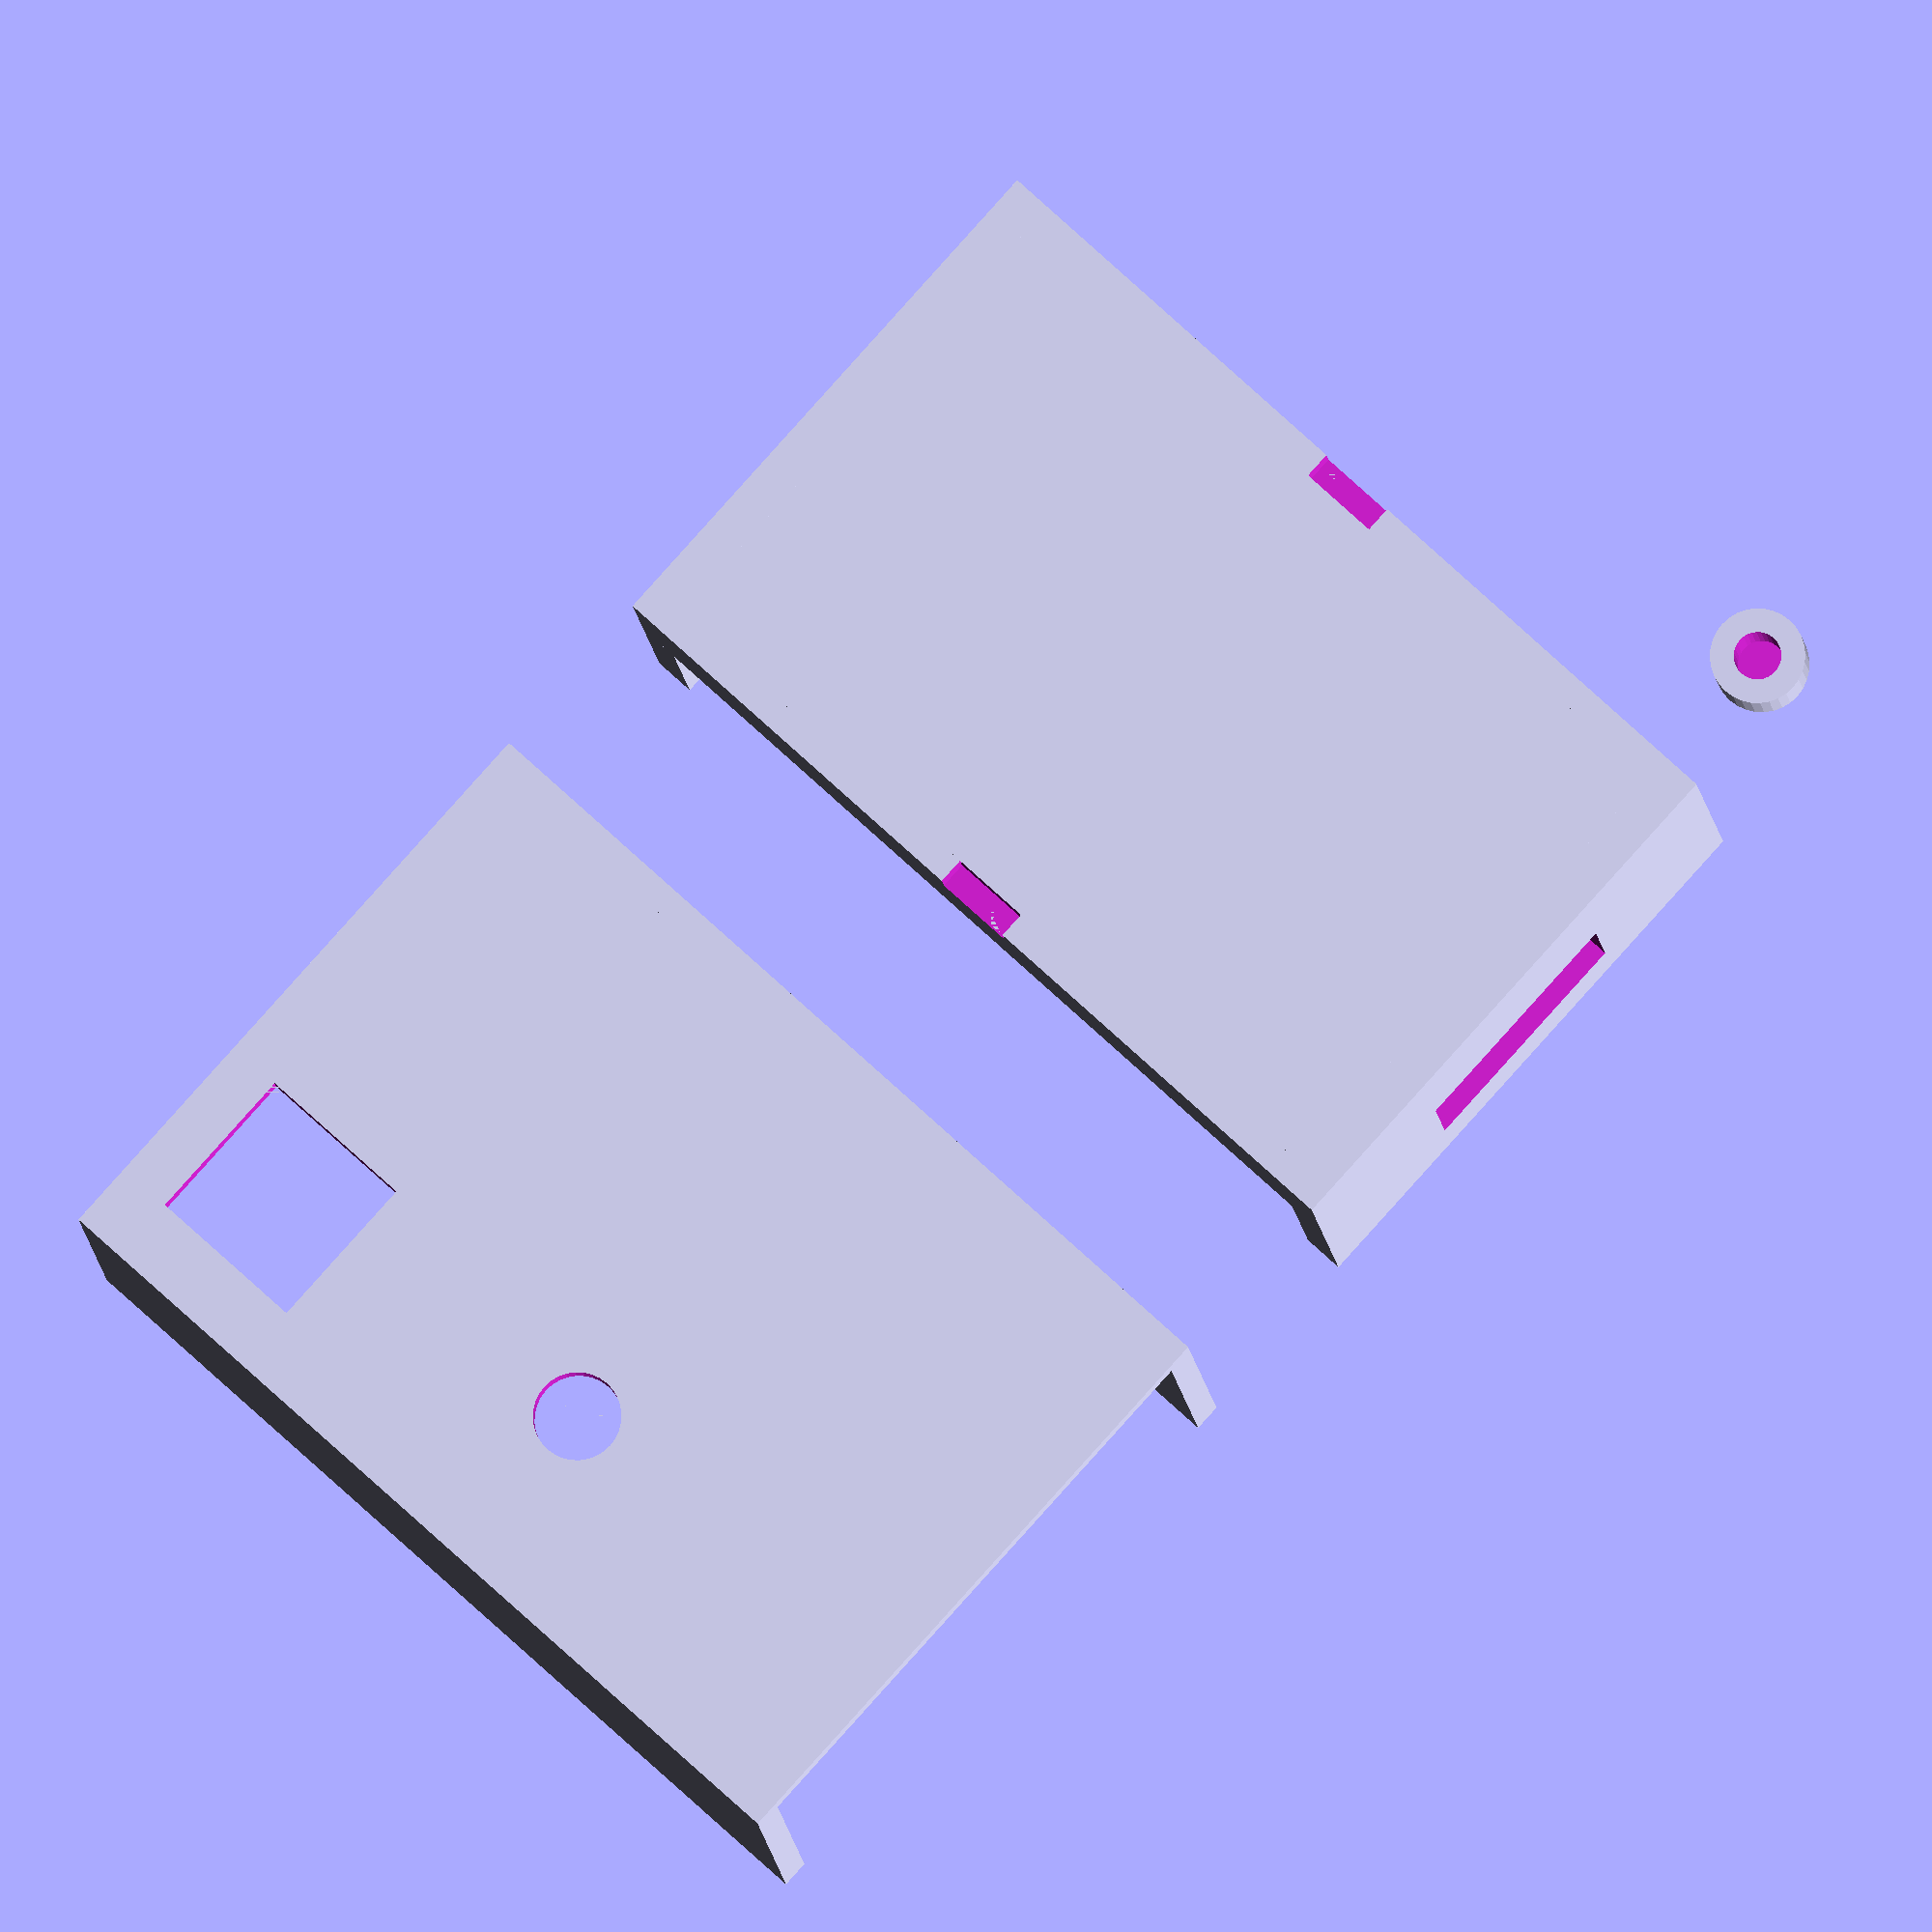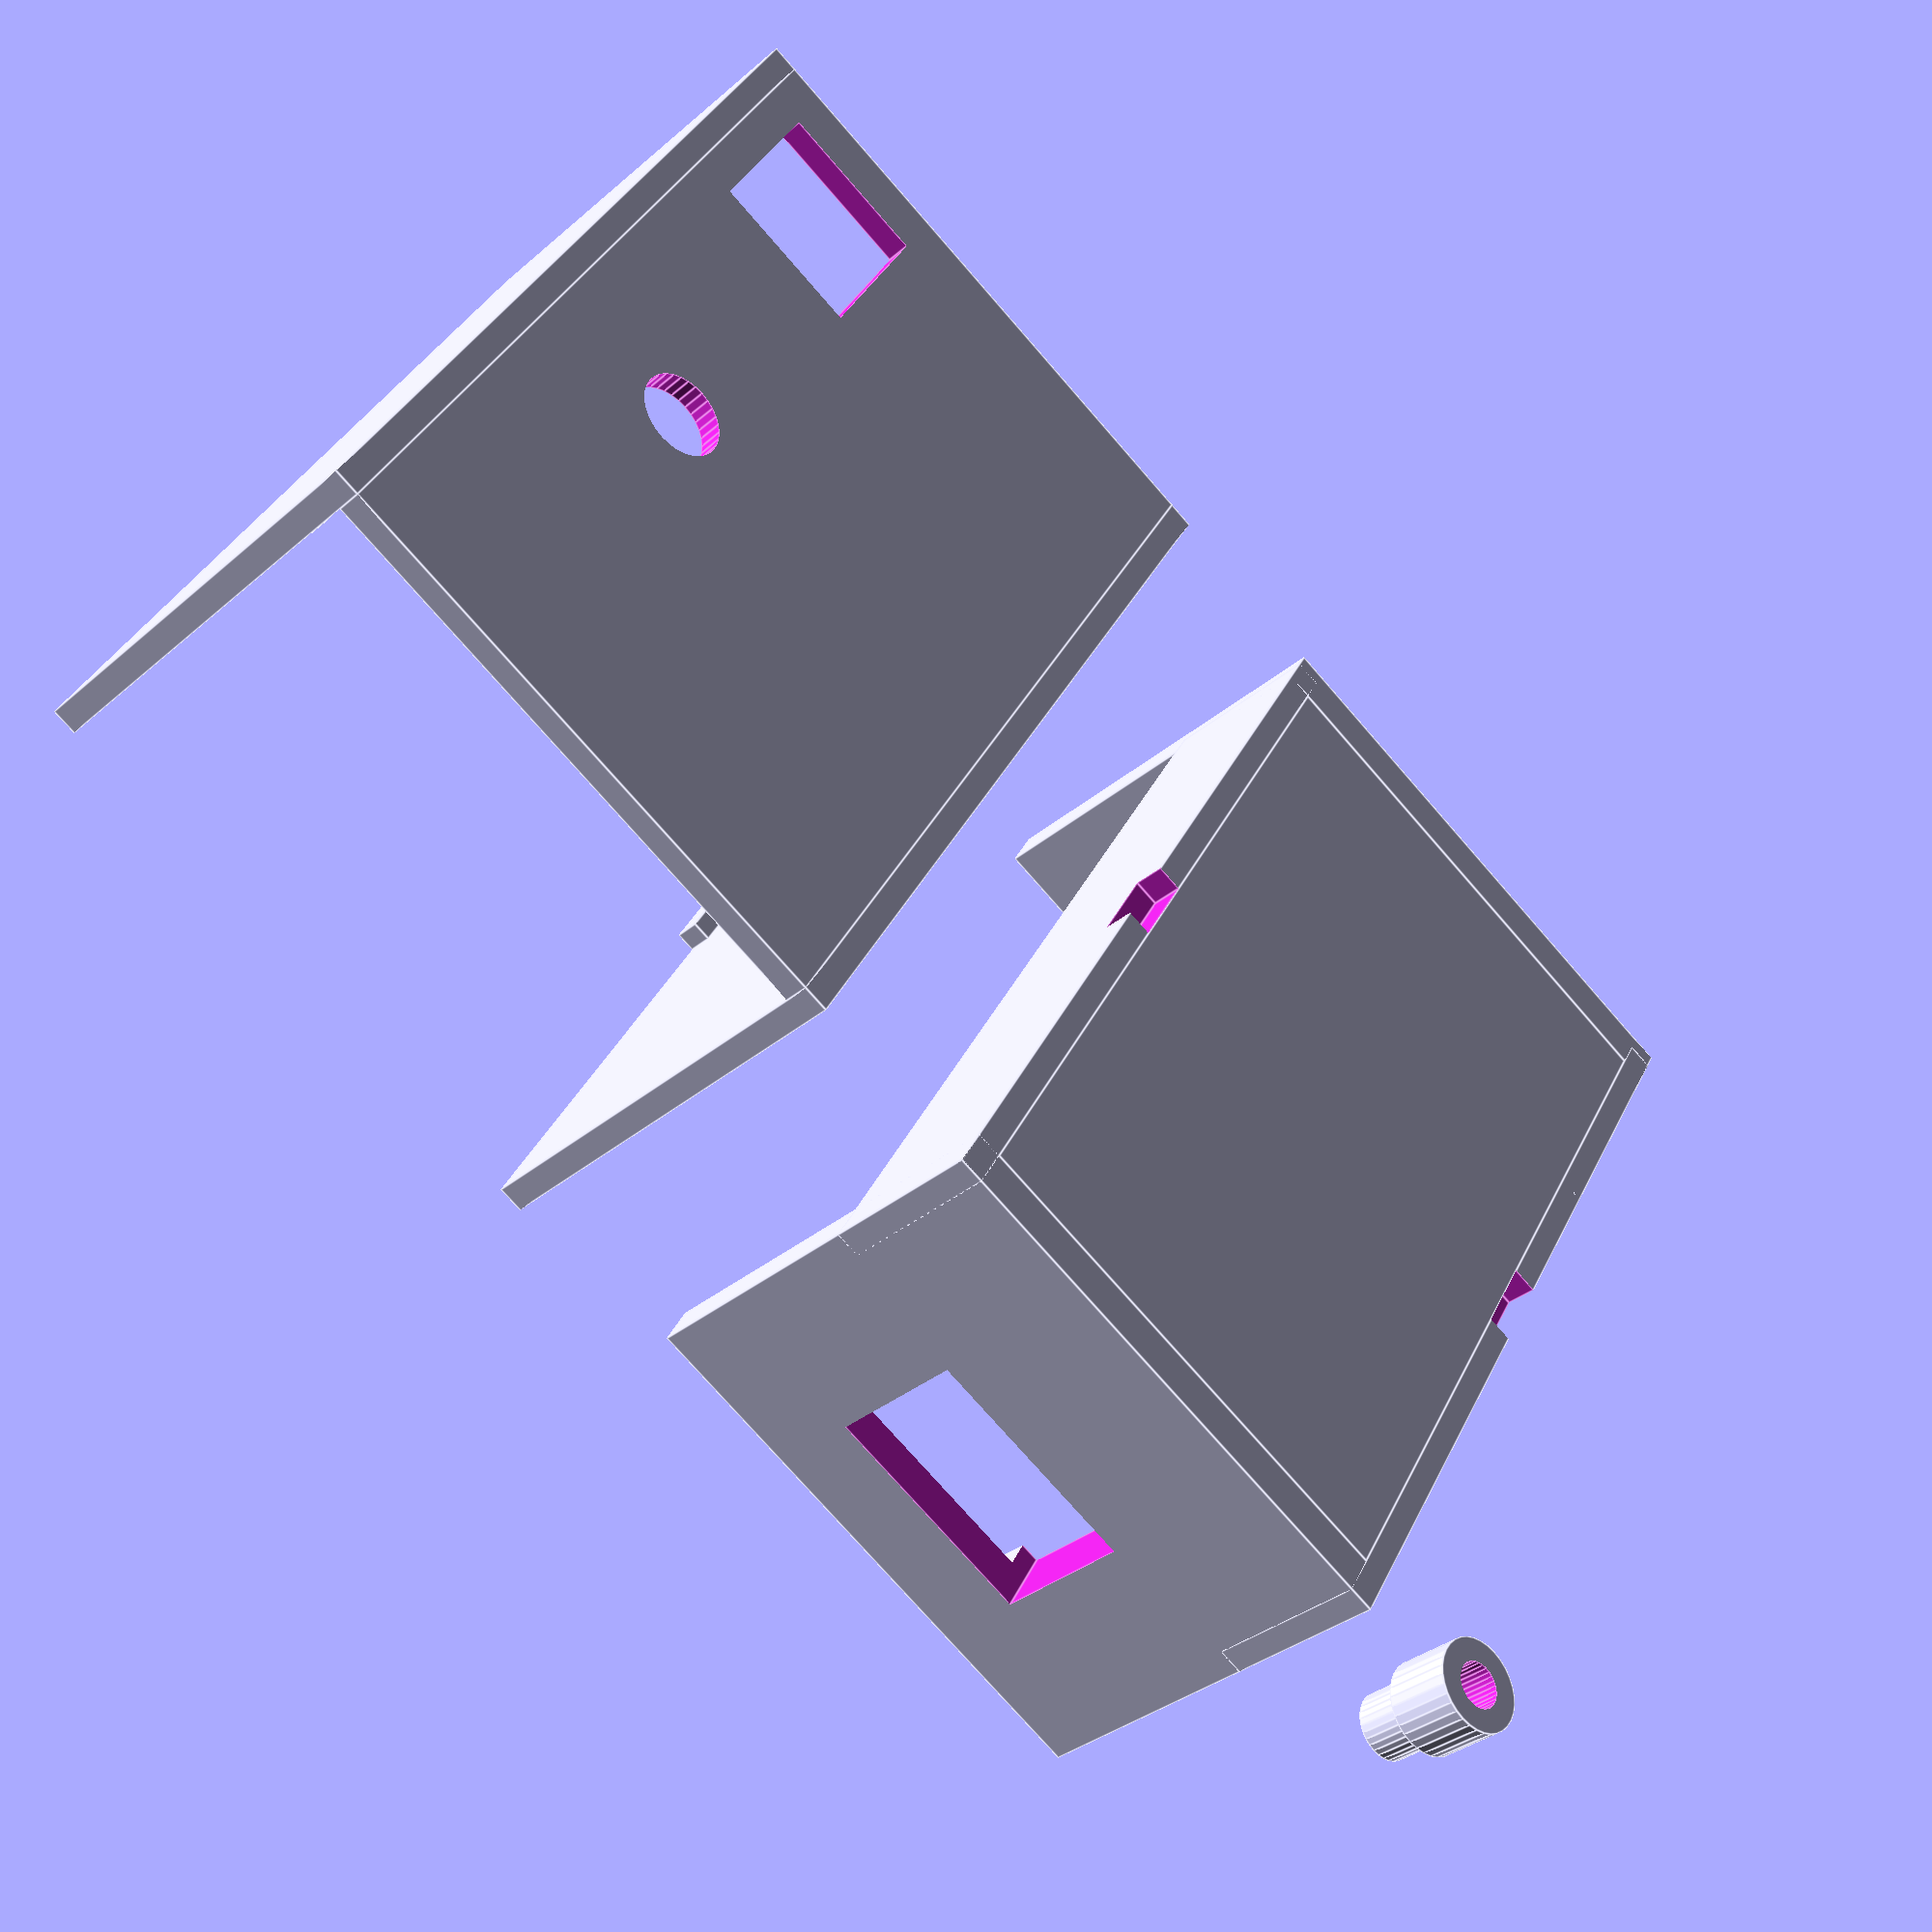
<openscad>
/*
* Open3DOLED is licensed under CC BY-NC-SA 4.0. To view a copy of this license, visit http://creativecommons.org/licenses/by-nc-sa/4.0/
*/

/*
*
* 3D MiniDIN3, RF, DLPLink Relay Case
*
* Version 0203a: support for dlplink opt101 board
* Version 0201a: support for din3 to ir relay
* Version 0101a: support for rf to ir relay
* Todo:
*  - 
* 
* Notes:
*  - 
*
*/

include_dlplink_sensor = true;
include_eye_swap_button = true;
include_minidin3_cable_hole = true;

/* [Hidden:] */

$fn = 32;
ovr = 0.01;
big = 10;

bevel_d = 1.0;

mb_base_d = 2.5; // depth (needs to provide clearance for m1.4 4mm screws minus pcb depth)
main_pcb_wh = 20.0; // components and pcb // measured 17.6
mc_usbh_pz = 15;

main_pcb_px = 3;
base_wx = 61;
base_wy = 38;
base_wz = 3;
base_ww = 2; // wall width
base_wh = 10; // wall height
base_fww = 3; // front wall width
base_fwh = 29; // front wall height
base_bww = base_fww; // back wall width
base_bwh = base_fwh; // back wall height
rows_of_leds_populated = 2;
base_irh_wy = 17.5; // ir hole
base_irh_wz = (rows_of_leds_populated == 2 ? 11 : (rows_of_leds_populated == 1 ? 5 : 0));
base_irh_py = (base_wy - base_irh_wy) / 2;
base_irh_pz = 5;
base_irs_py = base_irh_py - 6; // 2.5 or 6 depending on side
base_irs_pz = base_irh_pz - 7;
base_irm_wx = 2; // ir mount
base_irm12_wy = 4;
base_irm12_wz = 24;
base_irm3_wy = 6;
base_irm3_wz = 6;
base_irm13_py = base_irs_py + 3 - base_irm12_wy;
base_irm2_py = base_irs_py + 26 - 4;
base_irm12_pz = base_irs_pz;
base_irm3_pz = base_irs_pz + 24 - base_irm3_wz;
base_usbh_wy = 13; // usb hole
base_usbh_wz = main_pcb_wh+mb_base_d-mc_usbh_pz+4;
base_usbh_py = 6;
base_usbh_pz = 13;
base_mbm_wz = 6; // main board mount
base_mbm1_wx = 8;
base_mbm1_wy = 37;
base_mbm1_px = 13+main_pcb_px;
base_mbm1_py = 3;
base_mbm2_wx = 43;
base_mbm2_wy = 10;
base_mbm2_px = base_mbm1_px;
base_mbm2_py = base_mbm1_py+base_mbm1_wy-base_mbm2_wy;
base_obm_px = 35;
base_obm_wx = 10;
base_obm_pdz = 6;
base_obma_wz = 3;
base_obma_wy = 8;
base_obmr_pdz = 3;

m1_4_wd_h_st = 1.3; // m1.4 self threading hole diameter
base_smh_list = [[2.5,21],[23.5,21]]; // y, z
main_pcb_wx = 37.5;
main_pcb_wy = 50;
main_pcb_py = 3.5;
base_mmh_list = [[34,main_pcb_wy-3.5+main_pcb_py+main_pcb_px],[6.5,main_pcb_wy-37.5+main_pcb_py+main_pcb_px]]; // y, x

base_obmmh_px = base_obm_px+base_obm_wx/2;
base_obmmh_py = base_mmh_list[0][0];
base_obmh_wx = 12;
base_obmh_wy = 12;
base_obmh_px = base_obmmh_px+8;
base_obmh_py = base_obmmh_py-base_obmh_wy+3.5;
base_md3d_wd_h = 3.1;
base_md3d_py = 13;

cover_ww = 2;
cover_tol = 0.5;
cover_tab_wx = 5;
cover_tab_wy = 1.5;
cover_tab_wz = 2;
cover_esb_wd = 5;
cover_esbh_wd = cover_esb_wd+1.5;
cover_esbh_px = 27;
cover_esbh_py = base_wy-9;
cover_esbhi_wd = 3.5;
cover_esbo_wd = cover_esb_wd+2; // diameter of portion under case with lip to stop button falling out
cover_esbhi_wz = 5; // height of walls that surround inside button
cover_esbs_wz = 0.1; // height difference between top of inside and outside button
cover_esbt_wz = cover_ww+2; // height of top of button

module base() {
  difference() {
    union() {
      cube([base_wx,base_wy,base_wz]); // base
      translate([-base_fww,-base_ww,0])cube([base_fww,base_wy+2*base_ww,base_fwh+base_wz]); // front
      translate([base_wx,-base_ww,0])cube([base_bww,base_wy+2*base_ww,base_bwh+base_wz]); // back
      translate([-base_fww,-base_ww,0])cube([base_wx+base_ww+base_fww,base_ww,base_wh+base_wz]); // right
      translate([-base_fww,base_wy,0])cube([base_wx+base_ww+base_fww,base_ww,base_wh+base_wz]); // left
      translate([-ovr,base_irm13_py,base_irm12_pz+base_wz+base_mbm_wz])cube([base_irm_wx+ovr,base_irm12_wy,base_irm12_wz]); // ir mount 1
      translate([-ovr,base_irm2_py,base_irm12_pz+base_wz+base_mbm_wz])cube([base_irm_wx+ovr,base_irm12_wy,base_irm12_wz]); // ir mount 2
      translate([-ovr,base_irm13_py,base_irm3_pz+base_wz+base_mbm_wz])cube([base_irm_wx+ovr,base_irm3_wy,base_irm3_wz]); // ir mount 3
      translate([base_mbm1_px,base_mbm1_py,base_wz-ovr])cube([base_mbm1_wx,base_mbm1_wy,base_mbm_wz]);  // main board mount
      translate([base_mbm2_px,base_mbm2_py,base_wz-ovr])cube([base_mbm2_wx,base_mbm2_wy,base_mbm_wz]);  // main board mount
    if (include_dlplink_sensor) {
      translate([base_obm_px,base_wy,0])cube([base_obm_wx,base_ww,base_bwh+base_wz-base_obm_pdz-base_obma_wz+ovr]); // opt board mount tower
        translate([base_obm_px,base_wy+base_ww-base_obma_wy,base_bwh+base_wz-base_obm_pdz-base_obma_wz])cube([base_obm_wx,base_obma_wy+ovr,base_obma_wz]);
   // opt board mount arm
        // opt board mount ramp
        hull() {
          translate([base_obm_px,base_wy,base_bwh+base_wz-base_obm_pdz-base_obmr_pdz-base_obma_wz+ovr])cube([base_obm_wx,base_ww,ovr]);
          translate([base_obm_px,base_wy+base_ww-base_obma_wy,base_bwh+base_wz-base_obm_pdz-base_obma_wz])cube([base_obm_wx,base_obma_wy+ovr,ovr]); 
        }
      }
       
    }
    union() {
      translate([-base_fww-ovr,base_irh_py,base_irh_pz+base_wz+base_mbm_wz])cube([base_fww+base_irm_wx+2*ovr,base_irh_wy,base_irh_wz]);
      translate([base_wx-ovr,base_usbh_py,base_usbh_pz+base_wz+base_mbm_wz])cube([base_bww+2*ovr,base_usbh_wy,base_usbh_wz]);
      
      for (ss=base_smh_list) {
        translate([0,base_irs_py+ss[0],base_irs_pz+base_wz+base_mbm_wz+ss[1]])rotate([0,90,0])cylinder(h=base_irm_wx+ovr,d=m1_4_wd_h_st);
      }
      
      for (ss=base_mmh_list) {
        translate([ss[1],ss[0],base_wz])cylinder(h=10+base_mbm_wz+ovr,d=m1_4_wd_h_st);
      }
      
      if (include_dlplink_sensor) {
        translate([base_obmmh_px,base_obmmh_py,base_bwh+base_wz-base_obm_pdz-base_obmr_pdz-base_obma_wz-ovr])cylinder(h=base_obm_pdz+base_obmr_pdz+2*ovr,d=m1_4_wd_h_st); // opt board mount screw hole
      }
      if (include_minidin3_cable_hole) {
        translate([base_wx-ovr,base_md3d_py,base_wz+base_md3d_wd_h/2])rotate([0,90,0])cylinder(h=base_bww+2*ovr,d=base_md3d_wd_h);// minidin 3d sync out cable hole
      }
      
      translate([base_wx/2-cover_tab_wx/2-cover_tol,-base_ww-ovr,-ovr])cube([cover_tab_wx+2*cover_tol,cover_tab_wy+cover_tol+ovr,cover_tab_wz+cover_tol+ovr]); // right lock tab
      translate([base_wx/2-cover_tab_wx/2-cover_tol,base_wy+base_ww-cover_tab_wy-cover_tol,-ovr])cube([cover_tab_wx+2*cover_tol,cover_tab_wy+cover_tol+ovr,cover_tab_wz+cover_tol+ovr]); // left lock tab
    }
  }
}

module cover() {
  difference() {
    union() {
      translate([-base_fww,-base_ww-cover_tol-ovr,base_wz+base_fwh])cube([base_wx+base_bww+base_fww,base_wy+2*base_ww+2*cover_tol+2*ovr,cover_ww]); // top
      translate([-base_fww,-base_ww-cover_ww-cover_tol,0])cube([base_wx+base_bww+base_fww,cover_ww,base_wz+base_fwh+cover_ww]); // right
      translate([-base_fww,base_wy+base_ww+cover_tol,0])cube([base_wx+base_bww+base_fww,cover_ww,base_wz+base_fwh+cover_ww]); // left
      translate([base_wx/2-cover_tab_wx/2,-base_ww-cover_tol,0])cube([cover_tab_wx,cover_tab_wy,cover_tab_wz]); // right lock tab
      translate([base_wx/2-cover_tab_wx/2,base_wy+base_ww+cover_tol-cover_tab_wy,0])cube([cover_tab_wx,cover_tab_wy,cover_tab_wz]); // left lock tab
    }
    union() {
      if (include_dlplink_sensor) {
        translate([base_obmh_px,base_obmh_py,base_wz+base_fwh-ovr])cube([base_obmh_wx,base_obmh_wy,cover_ww+2*ovr]); // hole for dlplink optical sensor in case top, comment this line out if you don't need it
      }
      if (include_eye_swap_button) {
        translate([cover_esbh_px,cover_esbh_py,base_wz+base_fwh-ovr])cylinder(h=cover_ww+2*ovr,d=cover_esbh_wd); // hole for eye swap button on switch 4 in case top, comment this line out if you don't need it
      }
    }
  }
}

// SMD Switch used is 6x6x19 4Pin Tactile Tact Push Button Micro Switch Self-reset Switch
// https://www.aliexpress.com/item/1005005845072975.html
module button() {
  difference() {  
    union() {
      cylinder(h=cover_esbhi_wz+cover_esbs_wz,d=cover_esbo_wd); // button base
      translate([0,0,cover_esbhi_wz+cover_esbs_wz-ovr])cylinder(h=cover_esbt_wz+ovr,d=cover_esb_wd); // button top
    }
    union() {
      translate([0,0,-ovr])cylinder(h=cover_esbhi_wz+ovr,d=cover_esbhi_wd); // inside pocket for sitting on button
    }
  }
}

translate([0,10,0])
base();
translate([0,-10,base_wz+base_fwh+cover_ww])
rotate([180,0,0])
cover();
if (include_eye_swap_button) {
  translate([0,60,0])
  button();
}
</openscad>
<views>
elev=187.5 azim=137.9 roll=356.5 proj=o view=wireframe
elev=33.1 azim=239.4 roll=139.7 proj=p view=edges
</views>
